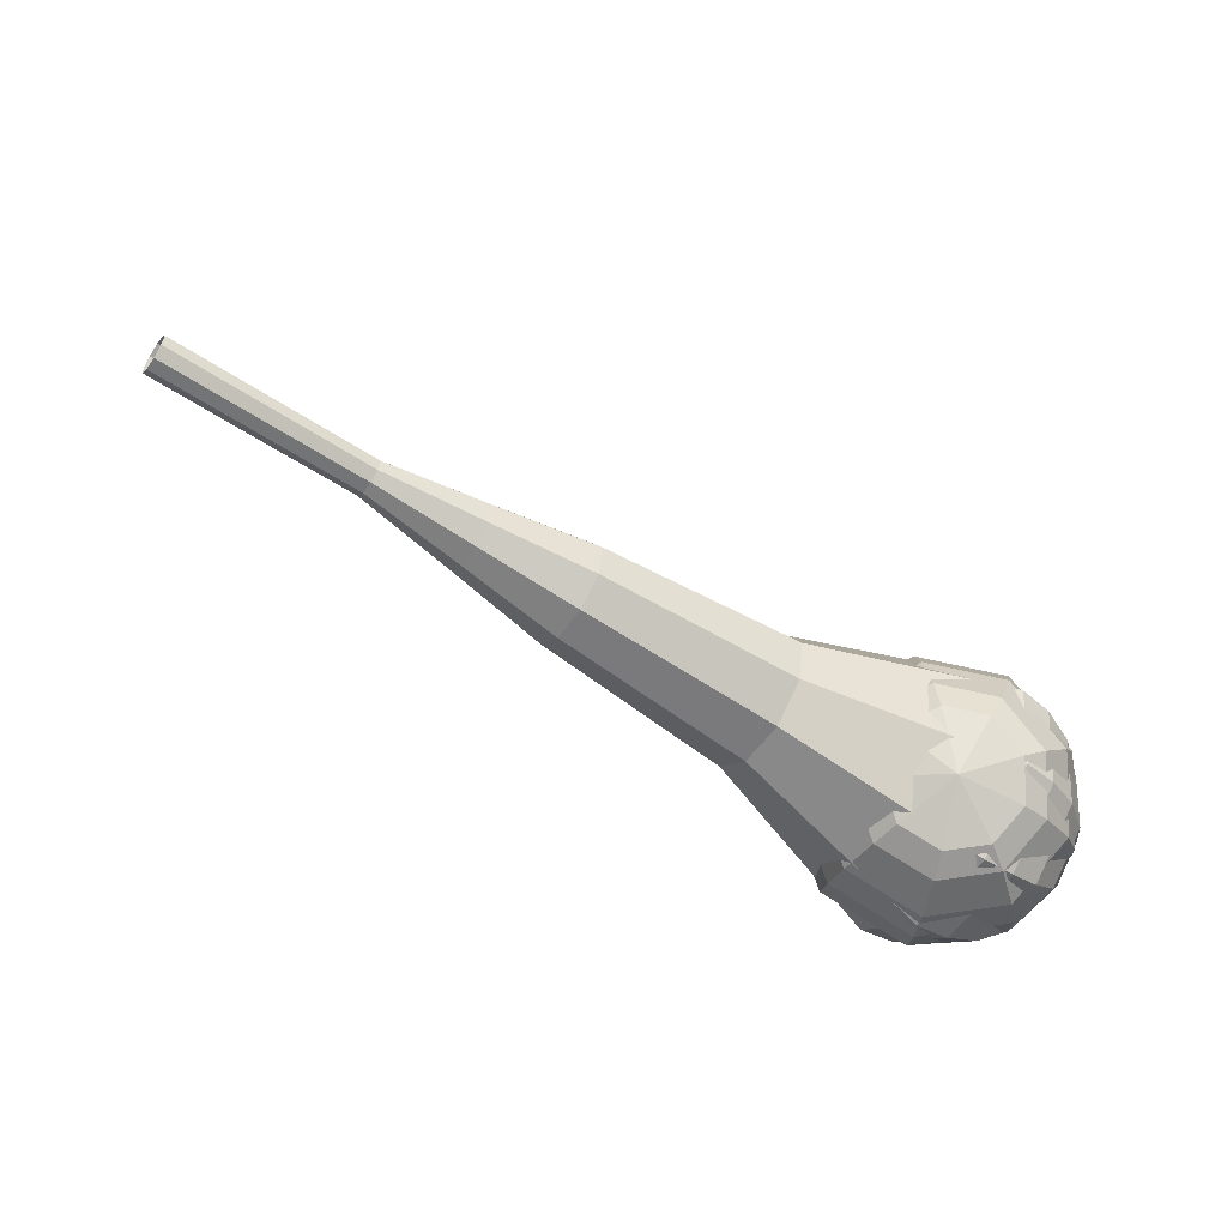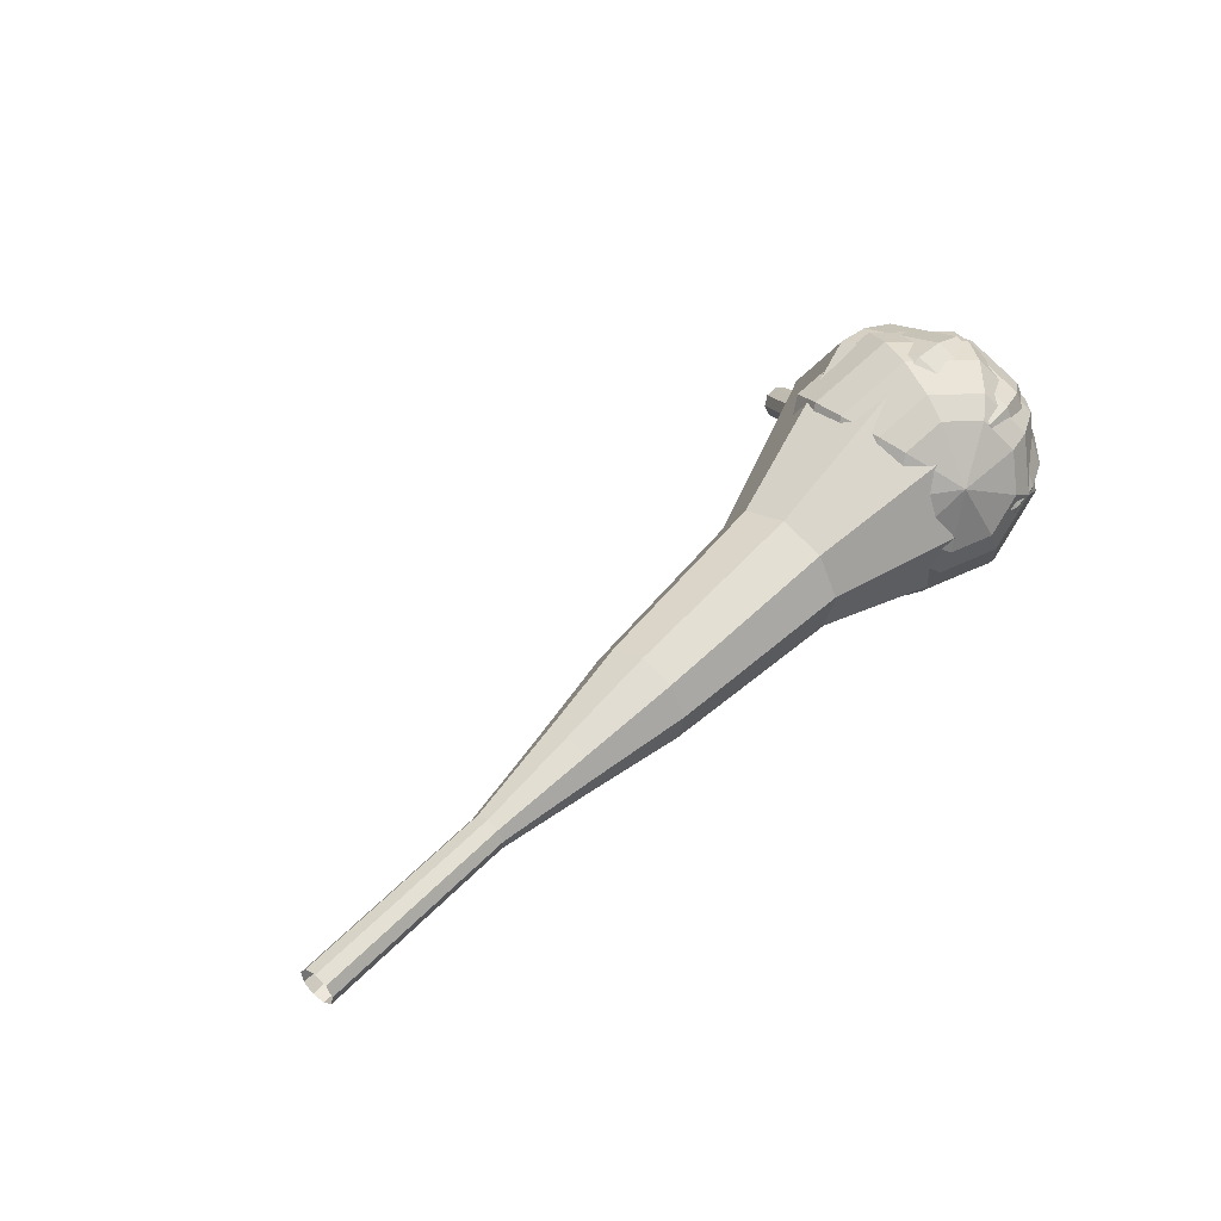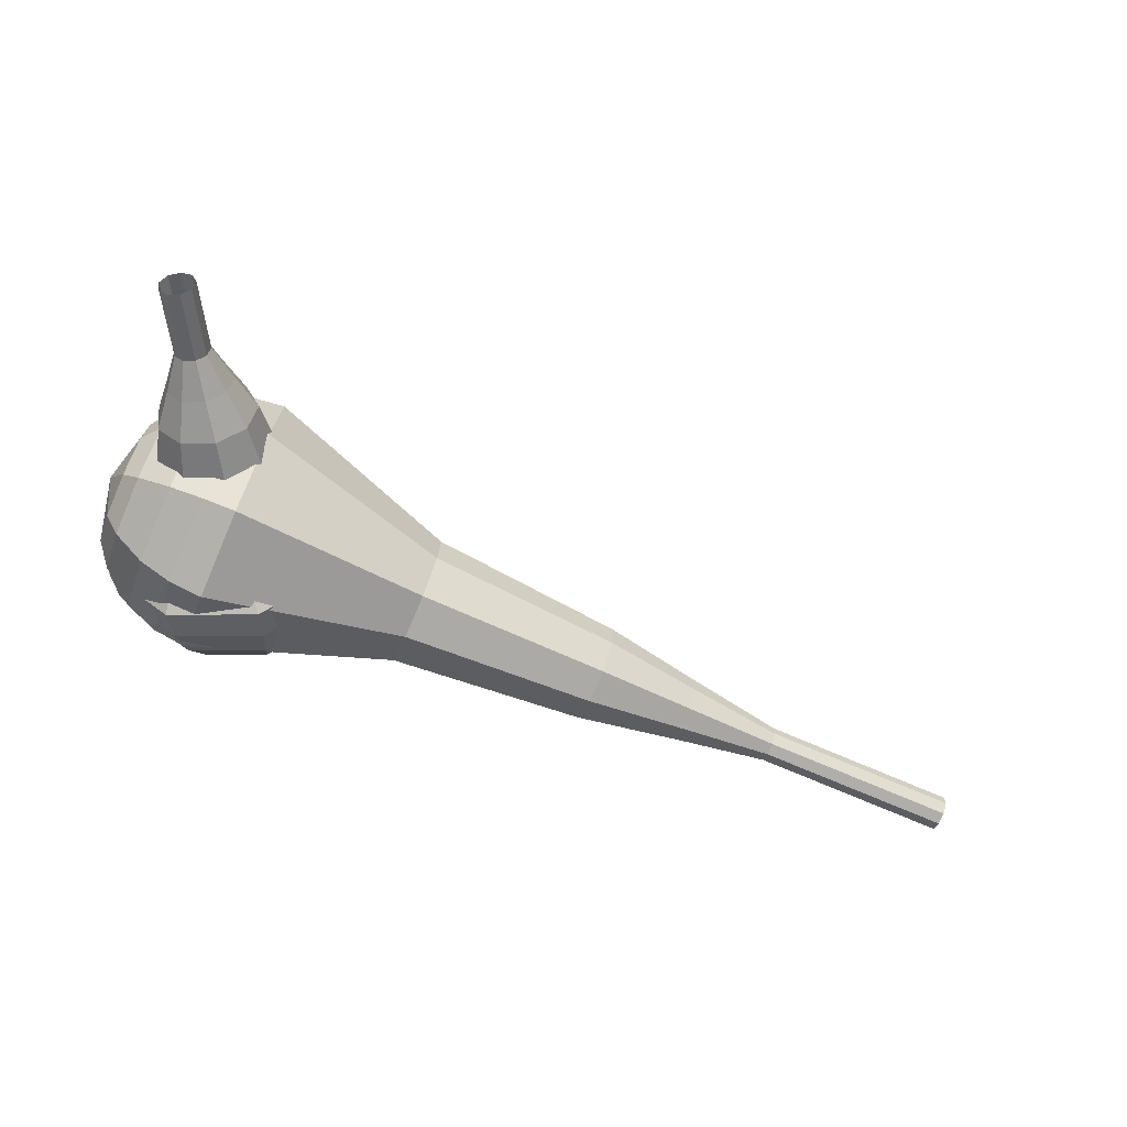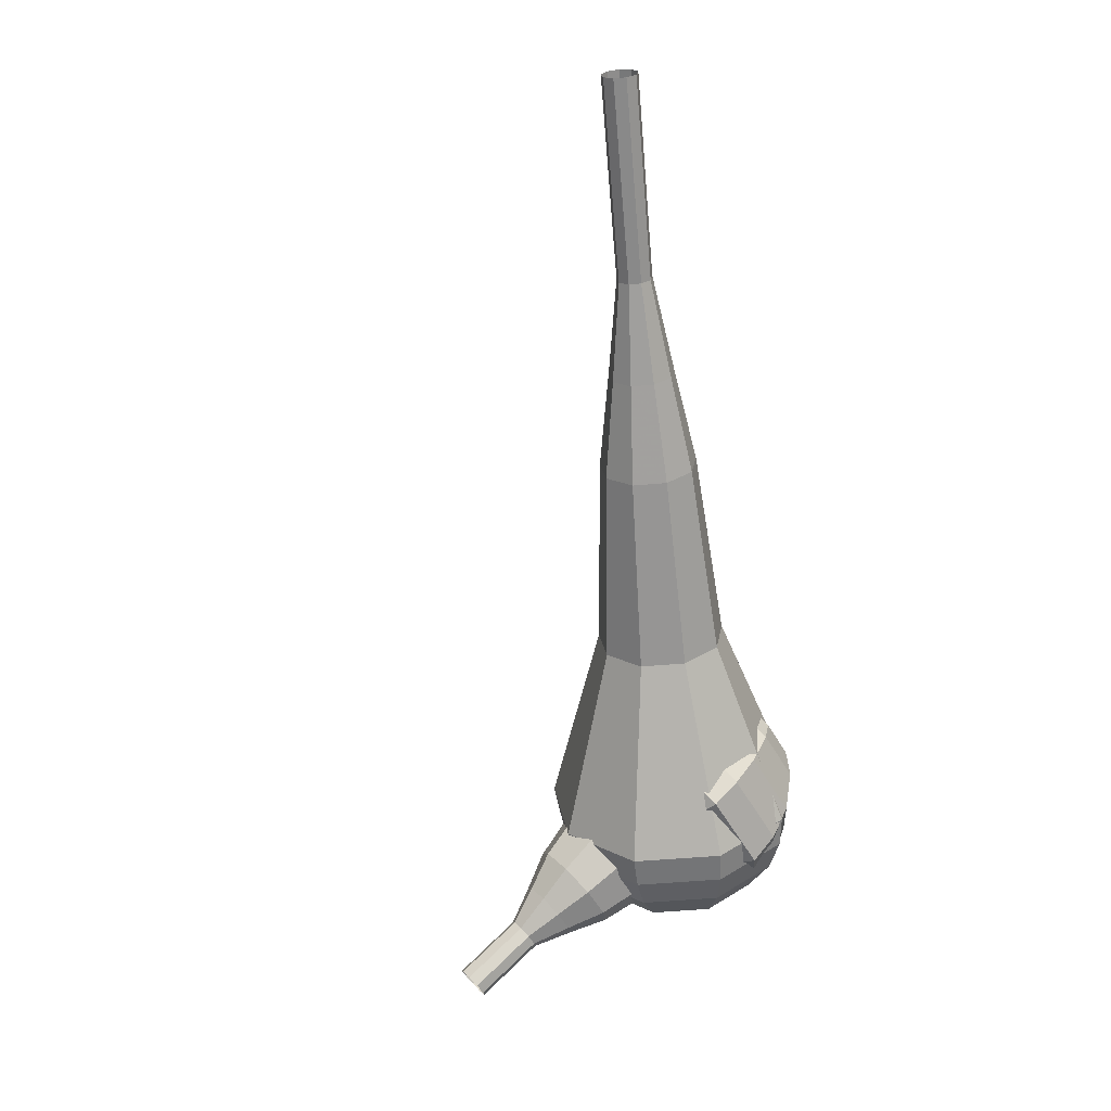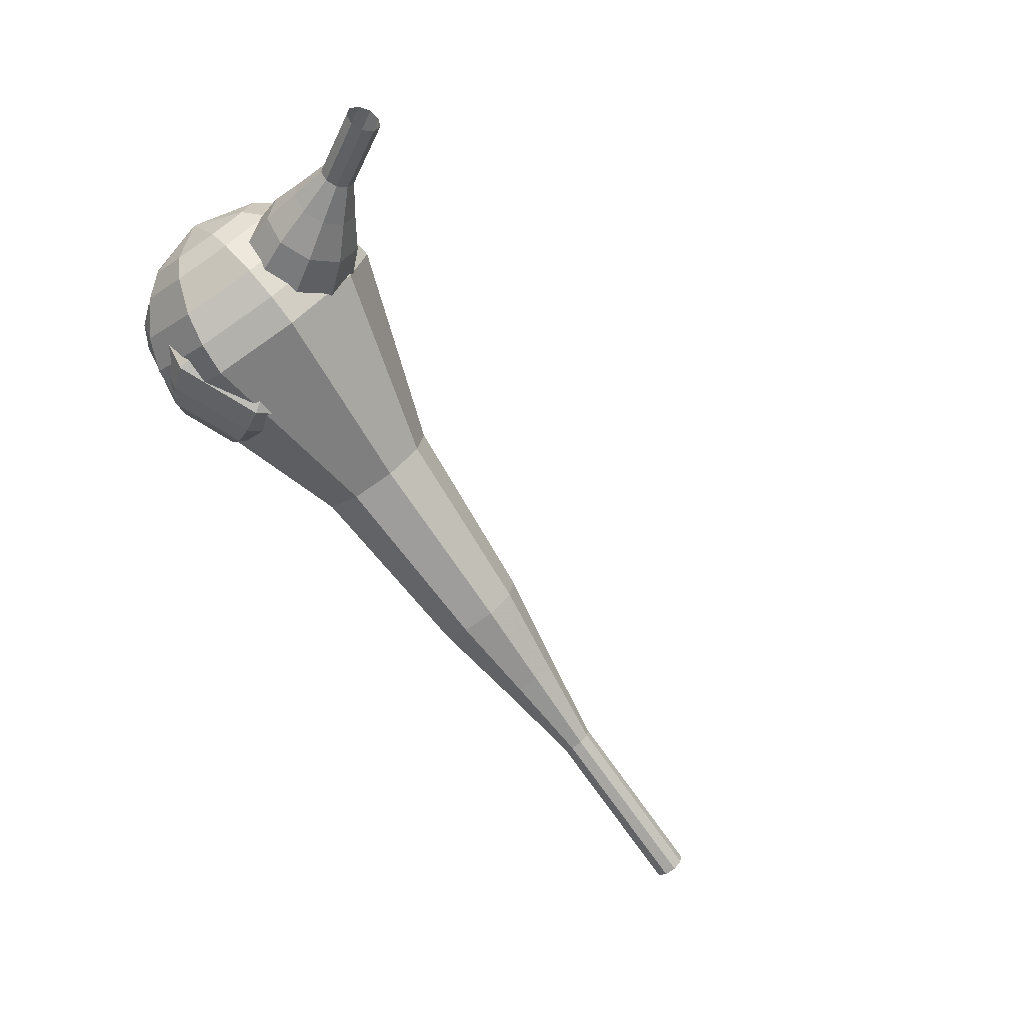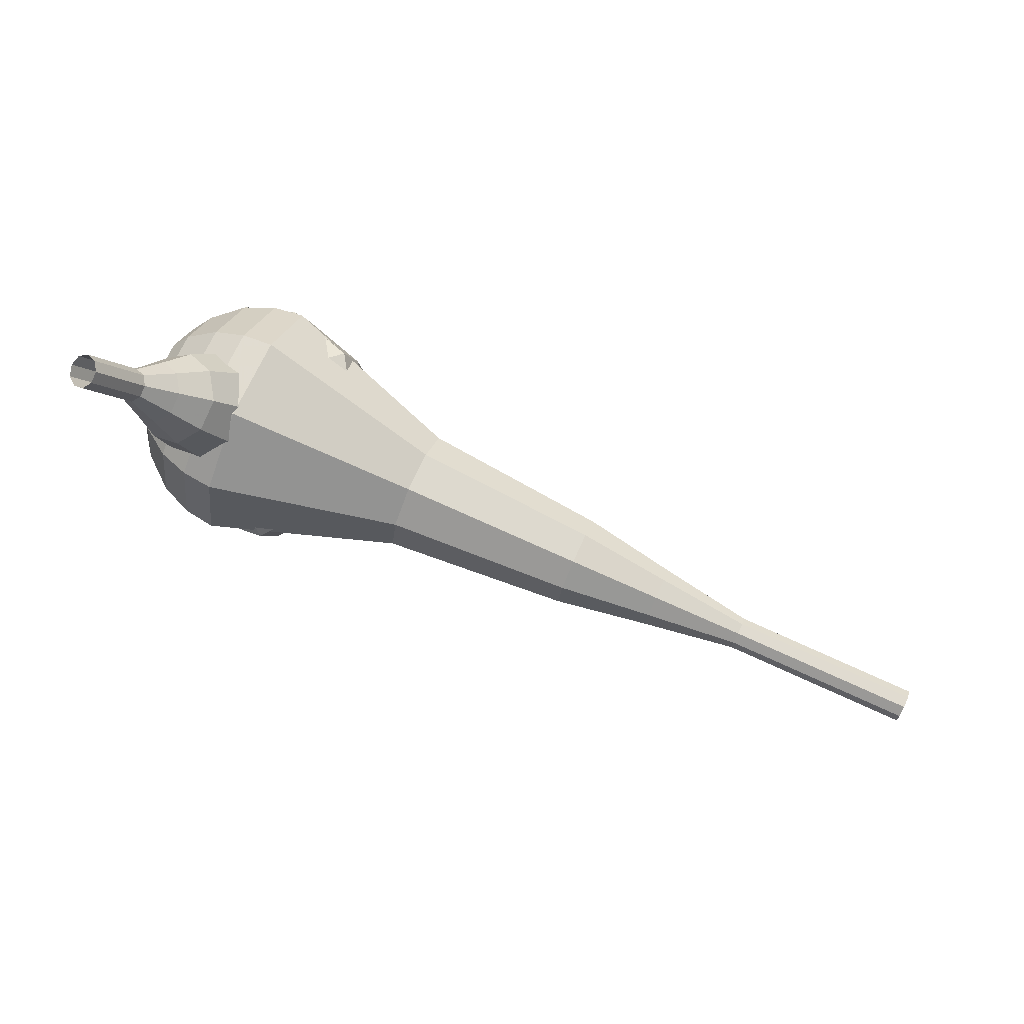
<metadata>
{"format":"obj","ext":"obj","renderer":"f3d","projection":"perspective","resolution":1024,"background":"white","views":[{"elev":-68.4,"azim":147.9,"up":"+Z"},{"elev":49.7,"azim":137.6,"up":"+Y"},{"elev":-77.9,"azim":-16.0,"up":"+Y"},{"elev":-61.1,"azim":102.3,"up":"+Y"},{"elev":-75.4,"azim":-48.0,"up":"+Y"},{"elev":58.5,"azim":25.5,"up":"+Z"}]}
</metadata>
<code>
g tube1
v 170.5 145.7 186.8
v 170.4 145.4 186.2
v 170.4 144.8 185.8
v 170.4 144.2 186
v 170.5 143.7 186.5
v 170.6 143.7 187.2
v 170.6 144.2 187.7
v 170.6 144.8 187.8
v 170.5 145.4 187.5
v 170.5 145.7 186.8
v 164.9 145.4 187.5
v 164.8 145.2 186.9
v 164.8 144.6 186.6
v 164.8 143.9 186.7
v 164.9 143.5 187.2
v 165 143.5 187.9
v 165.1 144 188.4
v 165 144.6 188.5
v 165 145.2 188.2
v 164.9 145.4 187.5
v 159.3 145.2 188.2
v 159.3 145 187.6
v 159.2 144.4 187.3
v 159.3 143.7 187.4
v 159.4 143.3 187.9
v 159.4 143.3 188.6
v 159.5 143.7 189.1
v 159.5 144.4 189.2
v 159.4 145 188.9
v 159.3 145.2 188.2
v 153.7 145.9 189
v 153.6 145.5 187.8
v 153.6 144.4 187.1
v 153.6 143.1 187.3
v 153.8 142.3 188.3
v 154 142.3 189.6
v 154 143.1 190.6
v 154 144.4 190.8
v 153.9 145.5 190.1
v 153.7 145.9 189
v 148.1 146.6 189.7
v 147.9 146 187.9
v 147.9 144.3 186.9
v 148 142.4 187.2
v 148.2 141.2 188.7
v 148.5 141.2 190.6
v 148.6 142.4 192.1
v 148.6 144.3 192.4
v 148.4 146 191.5
v 148.1 146.6 189.7
v 137 147.2 191.1
v 136.7 146.3 188.7
v 136.6 144 187.4
v 136.8 141.5 187.9
v 137.1 139.9 189.8
v 137.4 139.9 192.4
v 137.6 141.6 194.3
v 137.6 144.1 194.7
v 137.3 146.3 193.5
v 137 147.2 191.1
v 125.7 150.5 192.5
v 125.2 148.7 187.7
v 125 144.3 185.2
v 125.3 139.2 186.1
v 125.9 135.9 190
v 126.6 136 195
v 127 139.3 198.9
v 126.9 144.3 199.8
v 126.4 148.8 197.3
v 125.7 150.5 192.5
v 123.9 150.2 192.7
v 123.3 148.5 188.1
v 123.2 144.2 185.6
v 123.5 139.3 186.5
v 124.1 136.1 190.3
v 124.7 136.1 195.2
v 125.1 139.3 199
v 125 144.2 199.8
v 124.5 148.5 197.4
v 123.9 150.2 192.7
v 122 149.4 193
v 121.6 147.8 188.8
v 121.4 144 186.6
v 121.7 139.6 187.4
v 122.2 136.8 190.8
v 122.8 136.8 195.2
v 123.1 139.6 198.6
v 123 144 199.3
v 122.6 147.9 197.1
v 122 149.4 193
v 120.2 147.7 193.2
v 119.9 146.6 190
v 119.8 143.6 188.4
v 120 140.3 188.9
v 120.4 138.1 191.5
v 120.8 138.1 194.9
v 121.1 140.3 197.5
v 121 143.7 198.1
v 120.7 146.6 196.4
v 120.2 147.7 193.2
v 119.4 146.4 193.3
v 119.1 145.5 191
v 119 143.4 189.8
v 119.2 140.9 190.2
v 119.5 139.3 192.1
v 119.8 139.4 194.6
v 120 141 196.4
v 119.9 143.4 196.9
v 119.7 145.5 195.6
v 119.4 146.4 193.3
v 118.6 142.7 193.4
v 118.6 142.7 193.4
v 118.6 142.7 193.4
v 118.6 142.7 193.4
v 118.6 142.7 193.4
v 118.6 142.7 193.4
v 118.6 142.7 193.4
v 118.6 142.7 193.4
v 118.6 142.7 193.4
v 118.6 142.7 193.4
f 1 2 12
f 12 11 1
f 2 3 13
f 13 12 2
f 3 4 14
f 14 13 3
f 4 5 15
f 15 14 4
f 5 6 16
f 16 15 5
f 6 7 17
f 17 16 6
f 7 8 18
f 18 17 7
f 8 9 19
f 19 18 8
f 9 10 20
f 20 19 9
f 11 12 22
f 22 21 11
f 12 13 23
f 23 22 12
f 13 14 24
f 24 23 13
f 14 15 25
f 25 24 14
f 15 16 26
f 26 25 15
f 16 17 27
f 27 26 16
f 17 18 28
f 28 27 17
f 18 19 29
f 29 28 18
f 19 20 30
f 30 29 19
f 21 22 32
f 32 31 21
f 22 23 33
f 33 32 22
f 23 24 34
f 34 33 23
f 24 25 35
f 35 34 24
f 25 26 36
f 36 35 25
f 26 27 37
f 37 36 26
f 27 28 38
f 38 37 27
f 28 29 39
f 39 38 28
f 29 30 40
f 40 39 29
f 31 32 42
f 42 41 31
f 32 33 43
f 43 42 32
f 33 34 44
f 44 43 33
f 34 35 45
f 45 44 34
f 35 36 46
f 46 45 35
f 36 37 47
f 47 46 36
f 37 38 48
f 48 47 37
f 38 39 49
f 49 48 38
f 39 40 50
f 50 49 39
f 41 42 52
f 52 51 41
f 42 43 53
f 53 52 42
f 43 44 54
f 54 53 43
f 44 45 55
f 55 54 44
f 45 46 56
f 56 55 45
f 46 47 57
f 57 56 46
f 47 48 58
f 58 57 47
f 48 49 59
f 59 58 48
f 49 50 60
f 60 59 49
f 51 52 62
f 62 61 51
f 52 53 63
f 63 62 52
f 53 54 64
f 64 63 53
f 54 55 65
f 65 64 54
f 55 56 66
f 66 65 55
f 56 57 67
f 67 66 56
f 57 58 68
f 68 67 57
f 58 59 69
f 69 68 58
f 59 60 70
f 70 69 59
f 61 62 72
f 72 71 61
f 62 63 73
f 73 72 62
f 63 64 74
f 74 73 63
f 64 65 75
f 75 74 64
f 65 66 76
f 76 75 65
f 66 67 77
f 77 76 66
f 67 68 78
f 78 77 67
f 68 69 79
f 79 78 68
f 69 70 80
f 80 79 69
f 71 72 82
f 82 81 71
f 72 73 83
f 83 82 72
f 73 74 84
f 84 83 73
f 74 75 85
f 85 84 74
f 75 76 86
f 86 85 75
f 76 77 87
f 87 86 76
f 77 78 88
f 88 87 77
f 78 79 89
f 89 88 78
f 79 80 90
f 90 89 79
f 81 82 92
f 92 91 81
f 82 83 93
f 93 92 82
f 83 84 94
f 94 93 83
f 84 85 95
f 95 94 84
f 85 86 96
f 96 95 85
f 86 87 97
f 97 96 86
f 87 88 98
f 98 97 87
f 88 89 99
f 99 98 88
f 89 90 100
f 100 99 89
f 91 92 102
f 102 101 91
f 92 93 103
f 103 102 92
f 93 94 104
f 104 103 93
f 94 95 105
f 105 104 94
f 95 96 106
f 106 105 95
f 96 97 107
f 107 106 96
f 97 98 108
f 108 107 97
f 98 99 109
f 109 108 98
f 99 100 110
f 110 109 99
f 101 102 112
f 112 111 101
f 102 103 113
f 113 112 102
f 103 104 114
f 114 113 103
f 104 105 115
f 115 114 104
f 105 106 116
f 116 115 105
f 106 107 117
f 117 116 106
f 107 108 118
f 118 117 107
f 108 109 119
f 119 118 108
f 109 110 120
f 120 119 109
v 121.9 133.8 206.1
v 121.4 133.4 205.7
v 120.8 133.5 205.5
v 120.2 133.9 205.6
v 120.1 134.5 205.9
v 120.3 135 206.3
v 120.9 135.1 206.6
v 121.6 134.9 206.7
v 121.9 134.3 206.5
v 121.9 133.8 206.1
v 122.5 134.9 204.4
v 122 134.5 204
v 121.4 134.6 203.8
v 120.9 135 203.9
v 120.7 135.6 204.2
v 121 136.1 204.6
v 121.5 136.2 204.9
v 122.2 136 205
v 122.6 135.4 204.8
v 122.5 134.9 204.4
v 123.1 135.9 202.7
v 122.7 135.6 202.3
v 122 135.7 202.1
v 121.5 136.1 202.2
v 121.3 136.7 202.5
v 121.6 137.1 202.9
v 122.2 137.3 203.2
v 122.8 137 203.3
v 123.2 136.5 203.1
v 123.1 135.9 202.7
v 124.5 136.6 201
v 123.6 136 200.3
v 122.4 136.1 199.9
v 121.4 136.9 200.1
v 121.1 138 200.6
v 121.6 138.9 201.4
v 122.7 139.1 202
v 123.9 138.7 202.1
v 124.6 137.7 201.7
v 124.5 136.6 201
v 125.9 137.2 199.3
v 124.7 136.3 198.2
v 122.8 136.5 197.7
v 121.3 137.6 197.9
v 120.8 139.3 198.7
v 121.6 140.6 199.9
v 123.3 141 200.8
v 125 140.3 201
v 126.1 138.8 200.4
v 125.9 137.2 199.3
v 128 139 195.9
v 126.3 137.7 194.5
v 123.8 137.9 193.7
v 121.8 139.5 194
v 121.2 141.7 195.1
v 122.2 143.5 196.7
v 124.4 144 197.8
v 126.8 143.1 198.1
v 128.2 141.1 197.3
v 128 139 195.9
v 132.5 139.3 192.5
v 129.1 136.8 189.6
v 124.2 137.2 188.1
v 120.2 140.3 188.6
v 118.9 144.7 191
v 120.9 148.3 194
v 125.3 149.4 196.4
v 130.1 147.5 196.9
v 132.9 143.5 195.4
v 132.5 139.3 192.5
v 132.9 140.4 191
v 129.5 137.9 188.2
v 124.8 138.3 186.7
v 120.9 141.4 187.3
v 119.6 145.6 189.5
v 121.6 149.1 192.5
v 125.9 150.2 194.7
v 130.5 148.3 195.2
v 133.2 144.5 193.8
v 132.9 140.4 191
v 132.7 141.7 189.5
v 129.8 139.6 187
v 125.5 139.9 185.7
v 122 142.6 186.1
v 120.9 146.4 188.2
v 122.7 149.5 190.8
v 126.5 150.5 192.8
v 130.6 148.8 193.3
v 133.1 145.4 192
v 132.7 141.7 189.5
v 132 143.4 188
v 129.7 141.8 186.1
v 126.5 142.1 185.1
v 123.8 144.1 185.4
v 122.9 147 187
v 124.3 149.4 189
v 127.2 150.1 190.5
v 130.4 148.9 190.9
v 132.2 146.2 189.9
v 132 143.4 188
v 131.1 144.6 187.2
v 129.4 143.4 185.8
v 127.1 143.6 185.1
v 125.1 145.1 185.4
v 124.5 147.2 186.5
v 125.5 148.9 188
v 127.6 149.5 189.1
v 129.9 148.6 189.3
v 131.3 146.6 188.6
v 131.1 144.6 187.2
v 128.2 146.9 186.5
v 128.2 146.9 186.5
v 128.2 146.9 186.5
v 128.2 146.9 186.5
v 128.2 146.9 186.5
v 128.2 146.9 186.5
v 128.2 146.9 186.5
v 128.2 146.9 186.5
v 128.2 146.9 186.5
v 128.2 146.9 186.5
f 121 122 132
f 132 131 121
f 122 123 133
f 133 132 122
f 123 124 134
f 134 133 123
f 124 125 135
f 135 134 124
f 125 126 136
f 136 135 125
f 126 127 137
f 137 136 126
f 127 128 138
f 138 137 127
f 128 129 139
f 139 138 128
f 129 130 140
f 140 139 129
f 131 132 142
f 142 141 131
f 132 133 143
f 143 142 132
f 133 134 144
f 144 143 133
f 134 135 145
f 145 144 134
f 135 136 146
f 146 145 135
f 136 137 147
f 147 146 136
f 137 138 148
f 148 147 137
f 138 139 149
f 149 148 138
f 139 140 150
f 150 149 139
f 141 142 152
f 152 151 141
f 142 143 153
f 153 152 142
f 143 144 154
f 154 153 143
f 144 145 155
f 155 154 144
f 145 146 156
f 156 155 145
f 146 147 157
f 157 156 146
f 147 148 158
f 158 157 147
f 148 149 159
f 159 158 148
f 149 150 160
f 160 159 149
f 151 152 162
f 162 161 151
f 152 153 163
f 163 162 152
f 153 154 164
f 164 163 153
f 154 155 165
f 165 164 154
f 155 156 166
f 166 165 155
f 156 157 167
f 167 166 156
f 157 158 168
f 168 167 157
f 158 159 169
f 169 168 158
f 159 160 170
f 170 169 159
f 161 162 172
f 172 171 161
f 162 163 173
f 173 172 162
f 163 164 174
f 174 173 163
f 164 165 175
f 175 174 164
f 165 166 176
f 176 175 165
f 166 167 177
f 177 176 166
f 167 168 178
f 178 177 167
f 168 169 179
f 179 178 168
f 169 170 180
f 180 179 169
f 171 172 182
f 182 181 171
f 172 173 183
f 183 182 172
f 173 174 184
f 184 183 173
f 174 175 185
f 185 184 174
f 175 176 186
f 186 185 175
f 176 177 187
f 187 186 176
f 177 178 188
f 188 187 177
f 178 179 189
f 189 188 178
f 179 180 190
f 190 189 179
f 181 182 192
f 192 191 181
f 182 183 193
f 193 192 182
f 183 184 194
f 194 193 183
f 184 185 195
f 195 194 184
f 185 186 196
f 196 195 185
f 186 187 197
f 197 196 186
f 187 188 198
f 198 197 187
f 188 189 199
f 199 198 188
f 189 190 200
f 200 199 189
f 191 192 202
f 202 201 191
f 192 193 203
f 203 202 192
f 193 194 204
f 204 203 193
f 194 195 205
f 205 204 194
f 195 196 206
f 206 205 195
f 196 197 207
f 207 206 196
f 197 198 208
f 208 207 197
f 198 199 209
f 209 208 198
f 199 200 210
f 210 209 199
f 201 202 212
f 212 211 201
f 202 203 213
f 213 212 202
f 203 204 214
f 214 213 203
f 204 205 215
f 215 214 204
f 205 206 216
f 216 215 205
f 206 207 217
f 217 216 206
f 207 208 218
f 218 217 207
f 208 209 219
f 219 218 208
f 209 210 220
f 220 219 209
f 211 212 222
f 222 221 211
f 212 213 223
f 223 222 212
f 213 214 224
f 224 223 213
f 214 215 225
f 225 224 214
f 215 216 226
f 226 225 215
f 216 217 227
f 227 226 216
f 217 218 228
f 228 227 217
f 218 219 229
f 229 228 218
f 219 220 230
f 230 229 219
f 221 222 232
f 232 231 221
f 222 223 233
f 233 232 222
f 223 224 234
f 234 233 223
f 224 225 235
f 235 234 224
f 225 226 236
f 236 235 225
f 226 227 237
f 237 236 226
f 227 228 238
f 238 237 227
f 228 229 239
f 239 238 228
f 229 230 240
f 240 239 229
g

</code>
